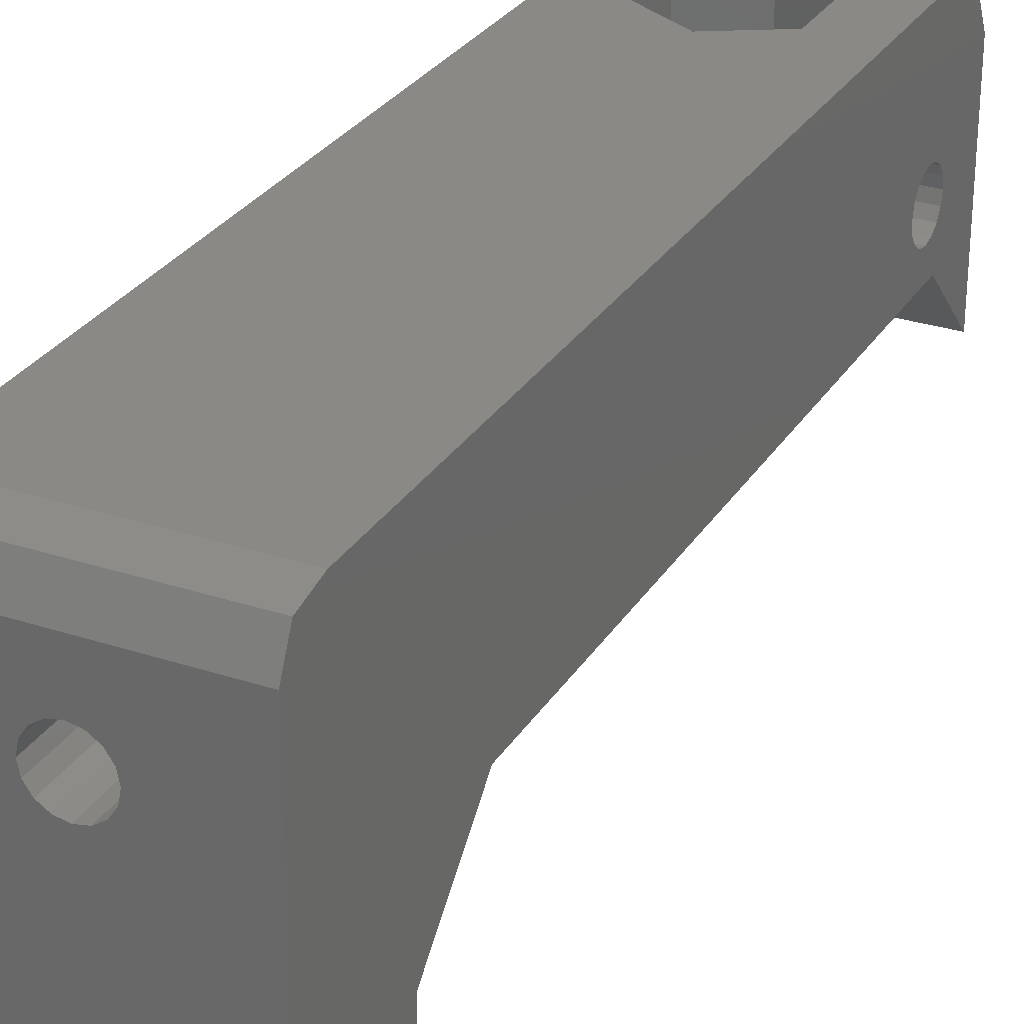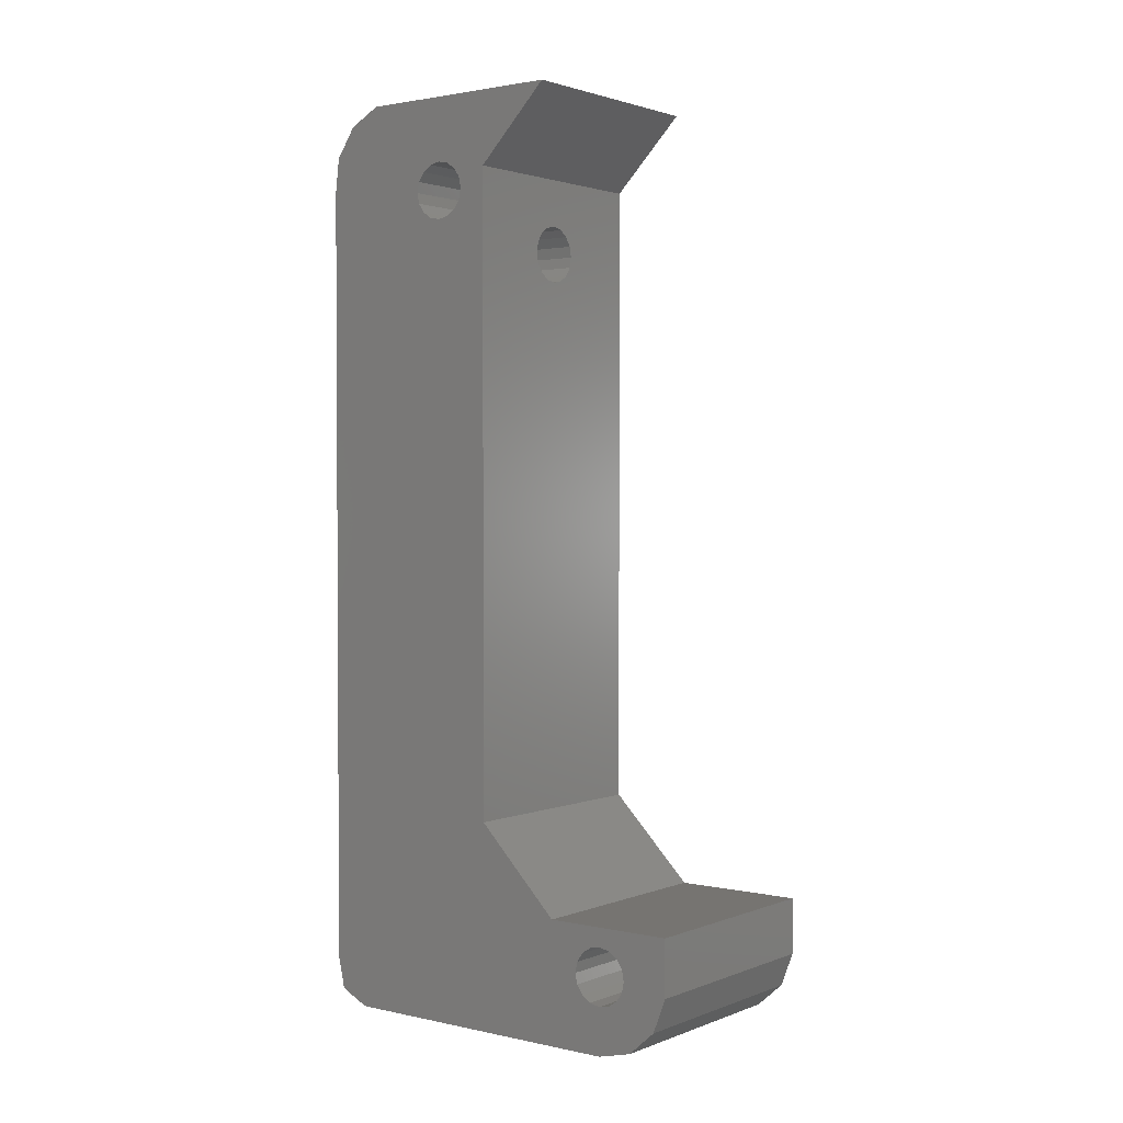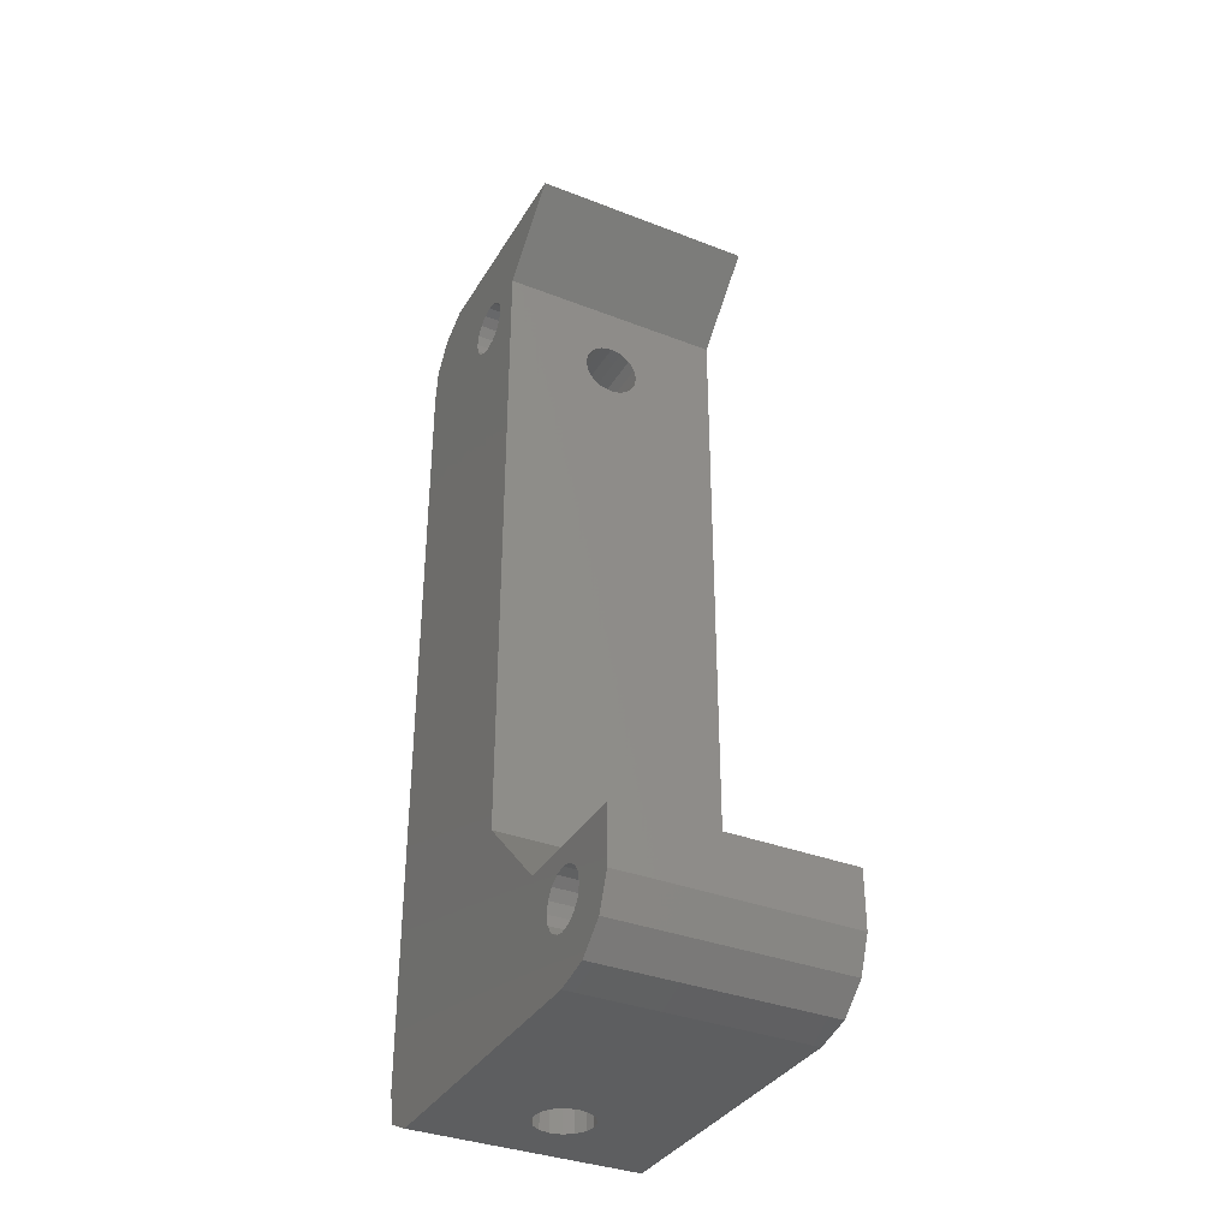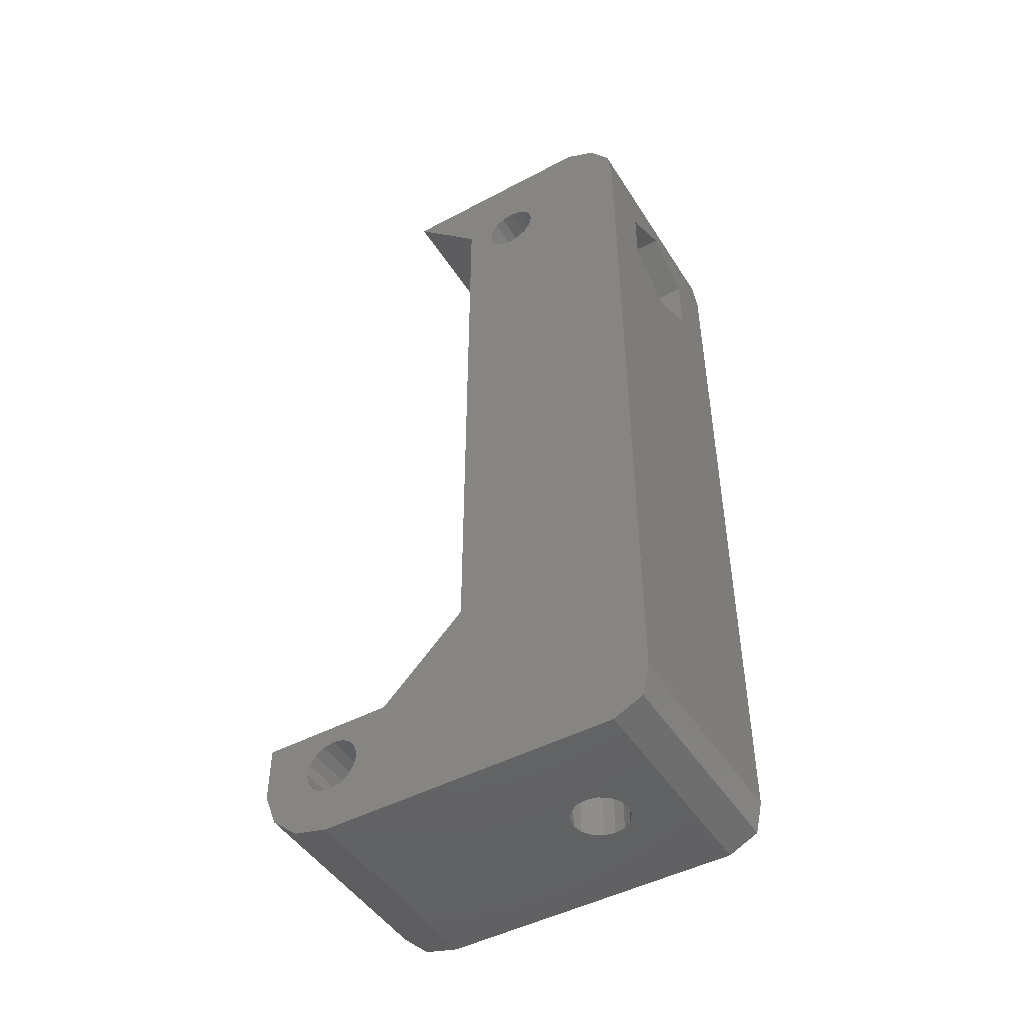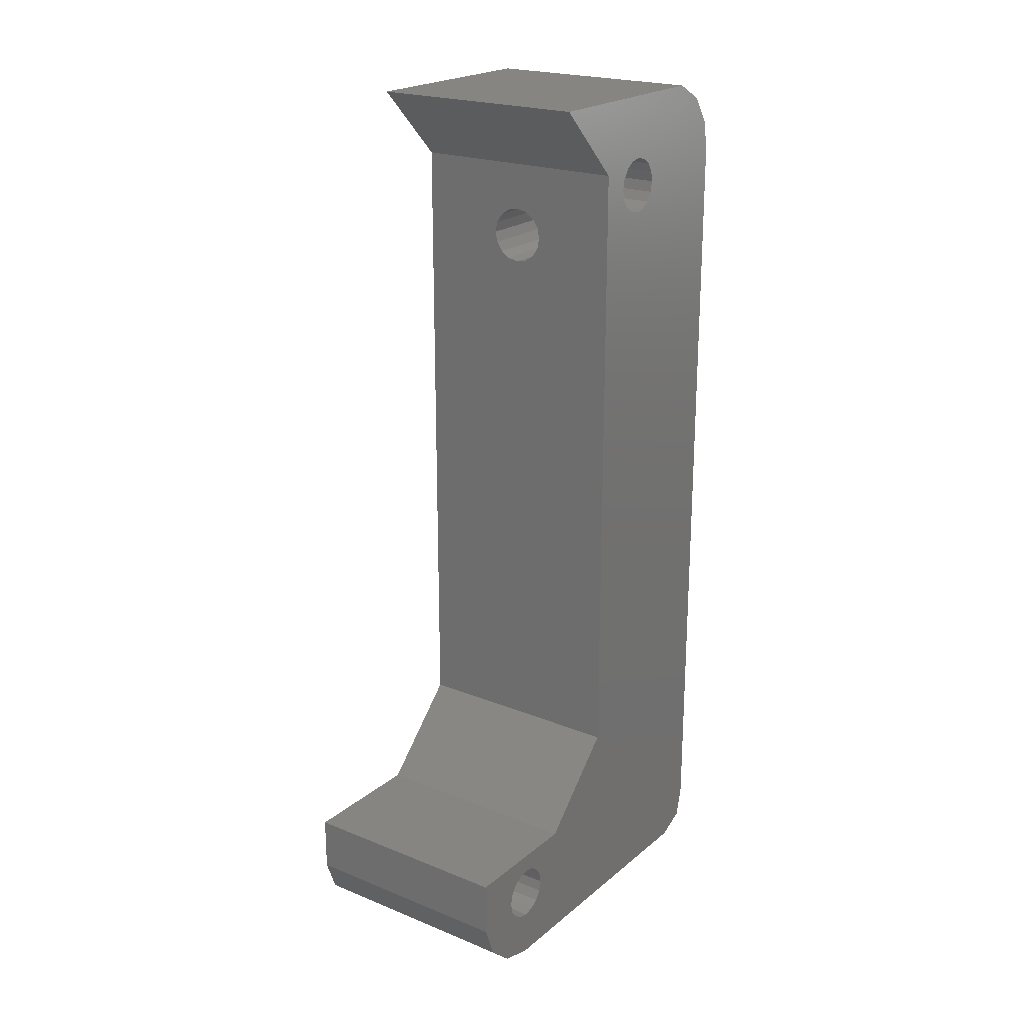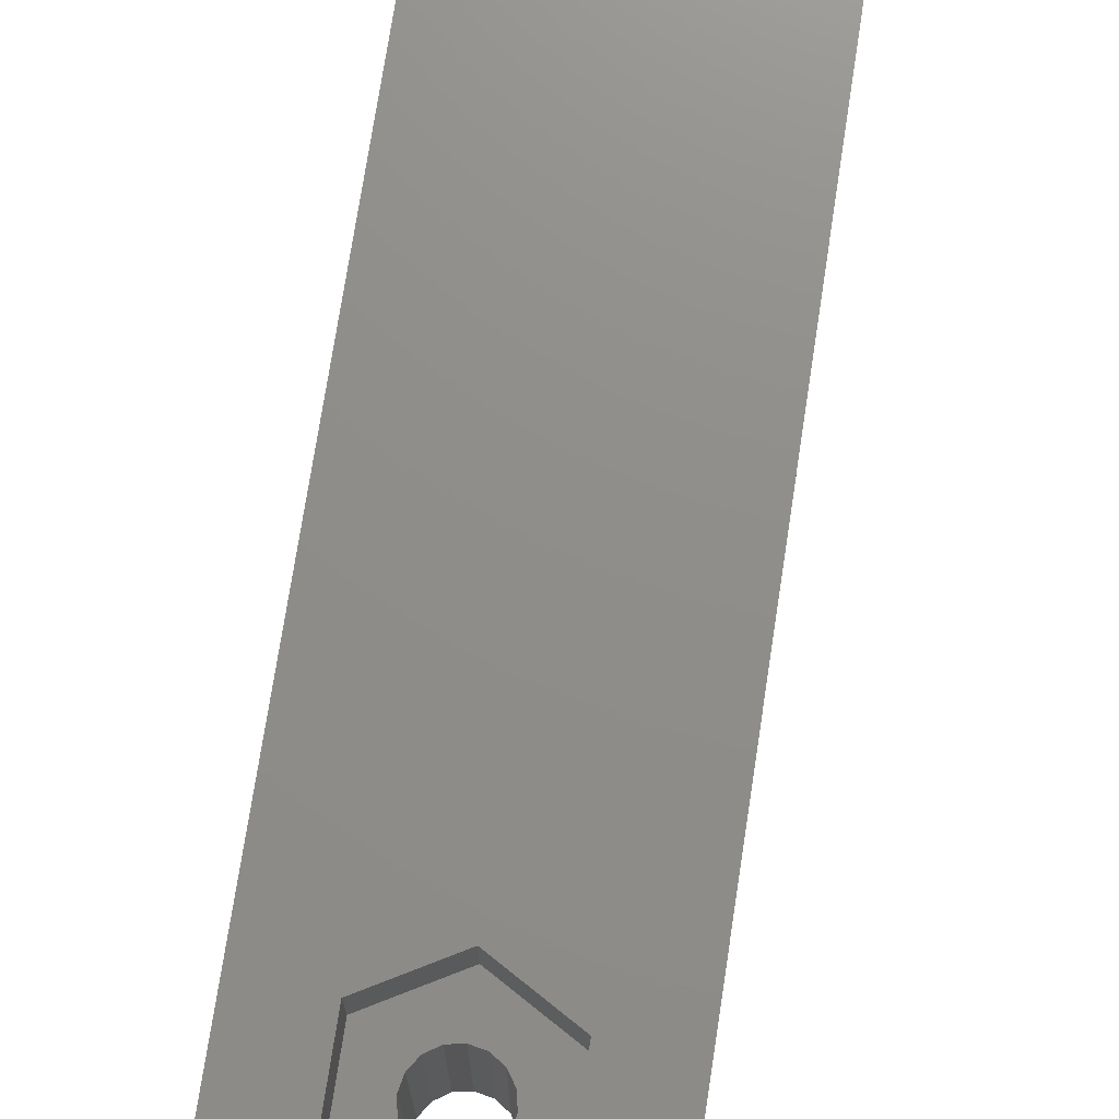
<metadata>
{"format":"stl","ext":"stl","renderer":"f3d","projection":"perspective","resolution":1024,"background":"white","views":[{"elev":29.1,"azim":-153.9,"up":"+Y"},{"elev":1.9,"azim":-52.4,"up":"+Z"},{"elev":-35.4,"azim":-27.2,"up":"+Z"},{"elev":-47.2,"azim":120.9,"up":"+Z"},{"elev":21.6,"azim":35.5,"up":"+Z"},{"elev":73.7,"azim":8.7,"up":"+Y"}]}
</metadata>
<code>
# stl→obj: 189 verts, 388 faces
v -48 48.96 -16.12
v -36 37.62 -16.12
v -36 48.96 -16.12
v -48 37.62 -16.12
v -48 30.03 -61.48
v -36 30.03 -58.5
v -48 30.03 -58.5
v -36 30.03 -61.48
v -48 30.71 -63.27
v -36 30.71 -63.27
v -48 50.65 -17.01
v -36 50.65 -17.01
v -36 51.74 -18.58
v -48 51.74 -18.58
v -36 51.56 -64.25
v -48 51.95 -62.55
v -36 51.95 -62.55
v -48 51.56 -64.25
v -40.61 45.43 -65
v -36 50 -65
v -36 34 -65
v -40.5 46 -65
v -40.94 44.94 -65
v -41.43 44.61 -65
v -42 44.5 -65
v -48 34 -65
v -42.57 44.61 -65
v -43.06 44.94 -65
v -48 50 -65
v -43.39 45.43 -65
v -40.61 46.57 -65
v -40.94 47.06 -65
v -41.43 47.39 -65
v -42 47.5 -65
v -42.57 47.39 -65
v -43.5 46 -65
v -43.06 47.06 -65
v -43.39 46.57 -65
v -36 37 -58.5
v -36 35.41 -60.56
v -36 35.5 -61
v -36 35.39 -60.43
v -36 35.06 -59.94
v -36 34.57 -59.61
v -36 34.44 -59.59
v -36 34 -59.5
v -36 33.56 -59.59
v -36 32.94 -62.06
v -36 32.14 -64.54
v -36 32.5 -61
v -36 32.59 -60.56
v -36 32.61 -60.43
v -36 32.94 -59.94
v -36 33.43 -59.61
v -36 32.53 -61.13
v -36 51.97 -20.48
v -36 45.89 -20.43
v -36 46 -21
v -36 45.56 -19.94
v -36 45.07 -19.61
v -36 44.5 -19.5
v -36 43.93 -19.61
v -36 43.11 -20.43
v -36 41.5 -20
v -36 43 -21
v -36 43.44 -19.94
v -36 41.5 -54
v -36 45.07 -22.39
v -36 45.56 -22.06
v -36 45.89 -21.57
v -36 44.5 -22.5
v -36 43.93 -22.39
v -36 43.44 -22.06
v -36 43.11 -21.57
v -36 35.47 -61.13
v -36 35.39 -61.57
v -36 35.06 -62.06
v -36 34.57 -62.39
v -36 34.13 -62.47
v -36 34 -62.5
v -36 33.87 -62.47
v -36 33.43 -62.39
v -36 32.61 -61.57
v -42 51.97 -20.5
v -48 51.97 -20.48
v -38.97 51.97 -22.25
v -38.97 51.97 -25.75
v -42 51.97 -27.5
v -45.03 51.97 -22.25
v -45.03 51.97 -25.75
v -48 41.5 -54
v -48 45.07 -22.39
v -48 46 -21
v -48 45.89 -21.57
v -48 45.89 -20.43
v -48 45.56 -22.06
v -48 44.5 -22.5
v -48 43.93 -22.39
v -48 43.44 -22.06
v -48 41.5 -20
v -48 43.11 -21.57
v -48 37 -58.5
v -48 35.39 -61.57
v -48 35.47 -61.17
v -48 35.5 -61
v -48 35.06 -62.06
v -48 34.57 -62.39
v -48 34.17 -62.47
v -48 34 -62.5
v -48 33.83 -62.47
v -48 33.43 -62.39
v -48 32.14 -64.54
v -48 32.94 -62.06
v -48 32.61 -61.57
v -48 45.56 -19.94
v -48 45.07 -19.61
v -48 44.5 -19.5
v -48 43.93 -19.61
v -48 43.44 -19.94
v -48 43 -21
v -48 43.11 -20.43
v -48 35.42 -60.59
v -48 35.39 -60.43
v -48 35.06 -59.94
v -48 34.57 -59.61
v -48 34.41 -59.58
v -48 34 -59.5
v -48 33.59 -59.58
v -48 33.43 -59.61
v -48 32.58 -60.59
v -48 32.5 -61
v -48 32.53 -61.17
v -48 32.61 -60.43
v -48 32.94 -59.94
v -42 41.5 -22.5
v -42.57 41.5 -22.61
v -43.06 41.5 -22.94
v -43.39 41.5 -23.43
v -43.5 41.5 -24
v -43.39 41.5 -24.57
v -43.06 41.5 -25.06
v -42.57 41.5 -25.39
v -42 41.5 -25.5
v -41.43 41.5 -22.61
v -40.94 41.5 -22.94
v -40.61 41.5 -23.43
v -40.5 41.5 -24
v -40.61 41.5 -24.57
v -40.94 41.5 -25.06
v -41.43 41.5 -25.39
v -40.61 49.5 -23.43
v -40.5 49.5 -24
v -40.94 49.5 -22.94
v -42 44.5 -22.5
v -42.57 49.5 -22.61
v -42 49.5 -22.5
v -43.39 49.5 -24.57
v -43.5 49.5 -24
v -41.43 49.5 -22.61
v -40.61 49.5 -24.57
v -43.06 49.5 -25.06
v -43.39 49.5 -23.43
v -43.06 49.5 -22.94
v -42.57 49.5 -25.39
v -42 49.5 -25.5
v -41.43 49.5 -25.39
v -40.94 49.5 -25.06
v -42 49.5 -20.5
v -38.97 49.5 -22.25
v -45.03 49.5 -22.25
v -45.03 49.5 -25.75
v -38.97 49.5 -25.75
v -42 49.5 -27.5
v -40.61 46.57 -33
v -40.5 46 -33
v -42 47.5 -33
v -42.57 47.39 -33
v -43.39 45.43 -33
v -43.5 46 -33
v -40.94 47.06 -33
v -41.43 47.39 -33
v -43.06 47.06 -33
v -43.39 46.57 -33
v -40.61 45.43 -33
v -43.06 44.94 -33
v -40.94 44.94 -33
v -41.43 44.61 -33
v -42 44.5 -33
v -42.57 44.61 -33
f 1 2 3
f 2 1 4
f 5 6 7
f 6 5 8
f 9 8 5
f 8 9 10
f 11 3 12
f 3 11 1
f 13 11 12
f 11 13 14
f 15 16 17
f 16 15 18
f 19 20 21
f 20 19 22
f 21 23 19
f 21 24 23
f 21 25 24
f 26 25 21
f 25 26 27
f 27 26 28
f 29 30 26
f 28 26 30
f 31 20 22
f 32 20 31
f 33 20 32
f 34 20 33
f 29 34 35
f 30 29 36
f 34 29 20
f 37 29 35
f 38 29 37
f 36 29 38
f 39 40 41
f 39 42 40
f 39 43 42
f 39 44 43
f 39 45 44
f 39 46 45
f 6 46 39
f 46 6 47
f 48 10 49
f 8 50 51
f 8 51 52
f 6 52 53
f 47 6 54
f 6 53 54
f 52 6 8
f 55 8 10
f 56 57 58
f 3 59 57
f 3 60 59
f 3 61 60
f 2 61 3
f 61 2 62
f 63 64 65
f 66 64 63
f 64 62 2
f 62 64 66
f 57 56 13
f 56 67 17
f 57 13 12
f 68 56 69
f 57 12 3
f 56 58 70
f 56 70 69
f 20 17 67
f 56 68 67
f 67 68 71
f 67 71 72
f 67 72 73
f 64 73 74
f 64 74 65
f 73 64 67
f 17 20 15
f 39 20 67
f 75 39 41
f 76 39 75
f 39 76 20
f 21 76 77
f 21 77 78
f 21 78 79
f 21 79 80
f 76 21 20
f 81 21 80
f 82 21 81
f 49 82 48
f 10 48 83
f 82 49 21
f 10 83 55
f 8 55 50
f 56 84 85
f 56 86 84
f 56 87 86
f 87 17 88
f 17 87 56
f 89 85 84
f 90 85 89
f 16 88 17
f 88 16 90
f 90 16 85
f 15 29 18
f 20 29 15
f 49 26 21
f 91 85 16
f 29 16 18
f 92 85 91
f 16 29 91
f 93 85 94
f 85 95 14
f 14 95 11
f 95 85 93
f 94 85 96
f 85 92 96
f 92 91 97
f 97 91 98
f 98 91 99
f 100 99 91
f 99 100 101
f 29 102 91
f 103 102 29
f 102 104 105
f 102 103 104
f 26 103 29
f 103 26 106
f 106 26 107
f 107 26 108
f 26 109 108
f 26 110 109
f 26 111 110
f 112 111 26
f 111 112 113
f 5 114 9
f 113 9 114
f 9 113 112
f 11 95 1
f 115 1 95
f 116 1 115
f 117 1 116
f 4 117 118
f 100 118 119
f 101 100 120
f 100 121 120
f 100 119 121
f 118 100 4
f 117 4 1
f 122 102 105
f 123 102 122
f 124 102 123
f 125 102 124
f 126 102 125
f 127 102 126
f 7 127 128
f 7 128 129
f 5 130 131
f 114 5 132
f 132 5 131
f 130 5 133
f 7 133 5
f 133 7 134
f 127 7 102
f 134 7 129
f 9 49 10
f 49 9 112
f 49 112 26
f 56 14 13
f 14 56 85
f 102 6 39
f 6 102 7
f 102 67 91
f 67 102 39
f 100 2 4
f 2 100 64
f 100 135 64
f 100 136 135
f 100 137 136
f 100 138 137
f 100 139 138
f 100 140 139
f 100 141 140
f 142 91 143
f 141 91 142
f 91 141 100
f 144 64 135
f 145 64 144
f 146 64 145
f 147 64 146
f 148 64 147
f 149 64 148
f 67 143 91
f 143 67 150
f 150 67 149
f 149 67 64
f 147 151 152
f 151 147 146
f 146 153 151
f 153 146 145
f 136 154 135
f 155 154 136
f 154 155 156
f 139 157 158
f 157 139 140
f 144 153 145
f 153 144 159
f 148 152 160
f 152 148 147
f 140 161 157
f 161 140 141
f 154 144 135
f 144 154 159
f 159 154 156
f 138 158 162
f 158 138 139
f 137 155 136
f 155 137 163
f 137 162 163
f 162 137 138
f 161 142 164
f 142 161 141
f 165 150 166
f 150 165 143
f 166 149 167
f 149 166 150
f 149 160 167
f 160 149 148
f 164 143 165
f 143 164 142
f 168 86 169
f 86 168 84
f 170 84 168
f 84 170 89
f 170 90 89
f 90 170 171
f 159 168 169
f 155 168 156
f 168 159 156
f 169 153 159
f 169 151 153
f 169 152 151
f 172 152 169
f 152 172 160
f 173 166 172
f 167 172 166
f 160 172 167
f 168 155 170
f 163 170 155
f 162 170 163
f 158 170 162
f 171 158 157
f 171 157 161
f 158 171 170
f 164 171 161
f 173 164 165
f 166 173 165
f 164 173 171
f 172 86 87
f 86 172 169
f 90 173 88
f 173 90 171
f 88 172 87
f 172 88 173
f 22 174 31
f 174 22 175
f 35 176 177
f 176 35 34
f 178 36 179
f 36 178 30
f 33 180 181
f 180 33 32
f 31 180 32
f 180 31 174
f 37 177 182
f 177 37 35
f 183 37 182
f 37 183 38
f 19 175 22
f 175 19 184
f 185 30 178
f 30 185 28
f 34 181 176
f 181 34 33
f 184 174 175
f 186 174 184
f 186 180 174
f 187 180 186
f 187 181 180
f 188 181 187
f 188 176 181
f 189 176 188
f 189 177 176
f 185 177 189
f 185 182 177
f 178 182 185
f 178 183 182
f 183 178 179
f 179 38 183
f 38 179 36
f 23 187 186
f 187 23 24
f 23 184 19
f 184 23 186
f 27 185 189
f 185 27 28
f 24 188 187
f 188 24 25
f 25 189 188
f 189 25 27
f 68 154 71
f 92 154 68
f 154 92 97
f 65 121 63
f 121 65 120
f 118 61 62
f 61 118 117
f 96 68 69
f 68 96 92
f 94 58 93
f 58 94 70
f 96 70 94
f 70 96 69
f 63 119 66
f 119 63 121
f 119 62 66
f 62 119 118
f 73 101 74
f 101 73 99
f 74 120 65
f 120 74 101
f 98 73 72
f 73 98 99
f 95 59 115
f 59 95 57
f 154 72 71
f 98 154 97
f 154 98 72
f 117 60 61
f 60 117 116
f 116 59 60
f 59 116 115
f 93 57 95
f 57 93 58
f 108 80 79
f 80 108 109
f 107 79 78
f 79 107 108
f 48 114 83
f 114 48 113
f 110 82 81
f 82 110 111
f 125 43 44
f 43 125 124
f 129 47 54
f 47 129 128
f 105 75 41
f 75 105 104
f 111 48 82
f 48 111 113
f 109 81 80
f 81 109 110
f 106 78 77
f 78 106 107
f 51 133 52
f 133 51 130
f 128 46 47
f 46 128 127
f 105 40 122
f 40 105 41
f 123 43 124
f 43 123 42
f 103 75 104
f 75 103 76
f 106 76 103
f 76 106 77
f 83 132 55
f 132 83 114
f 126 44 45
f 44 126 125
f 127 45 46
f 45 127 126
f 123 40 42
f 40 123 122
f 55 131 50
f 131 55 132
f 50 130 51
f 130 50 131
f 52 134 53
f 134 52 133
f 134 54 53
f 54 134 129

</code>
